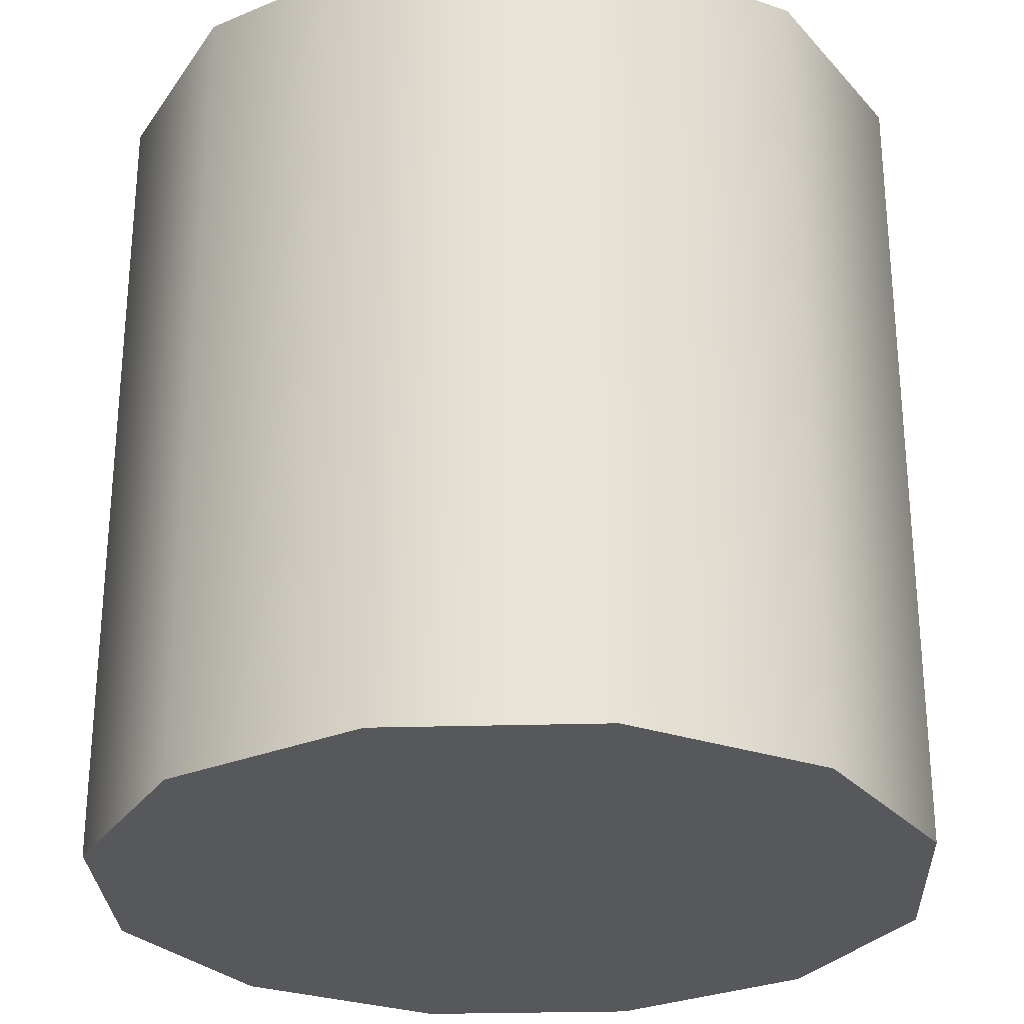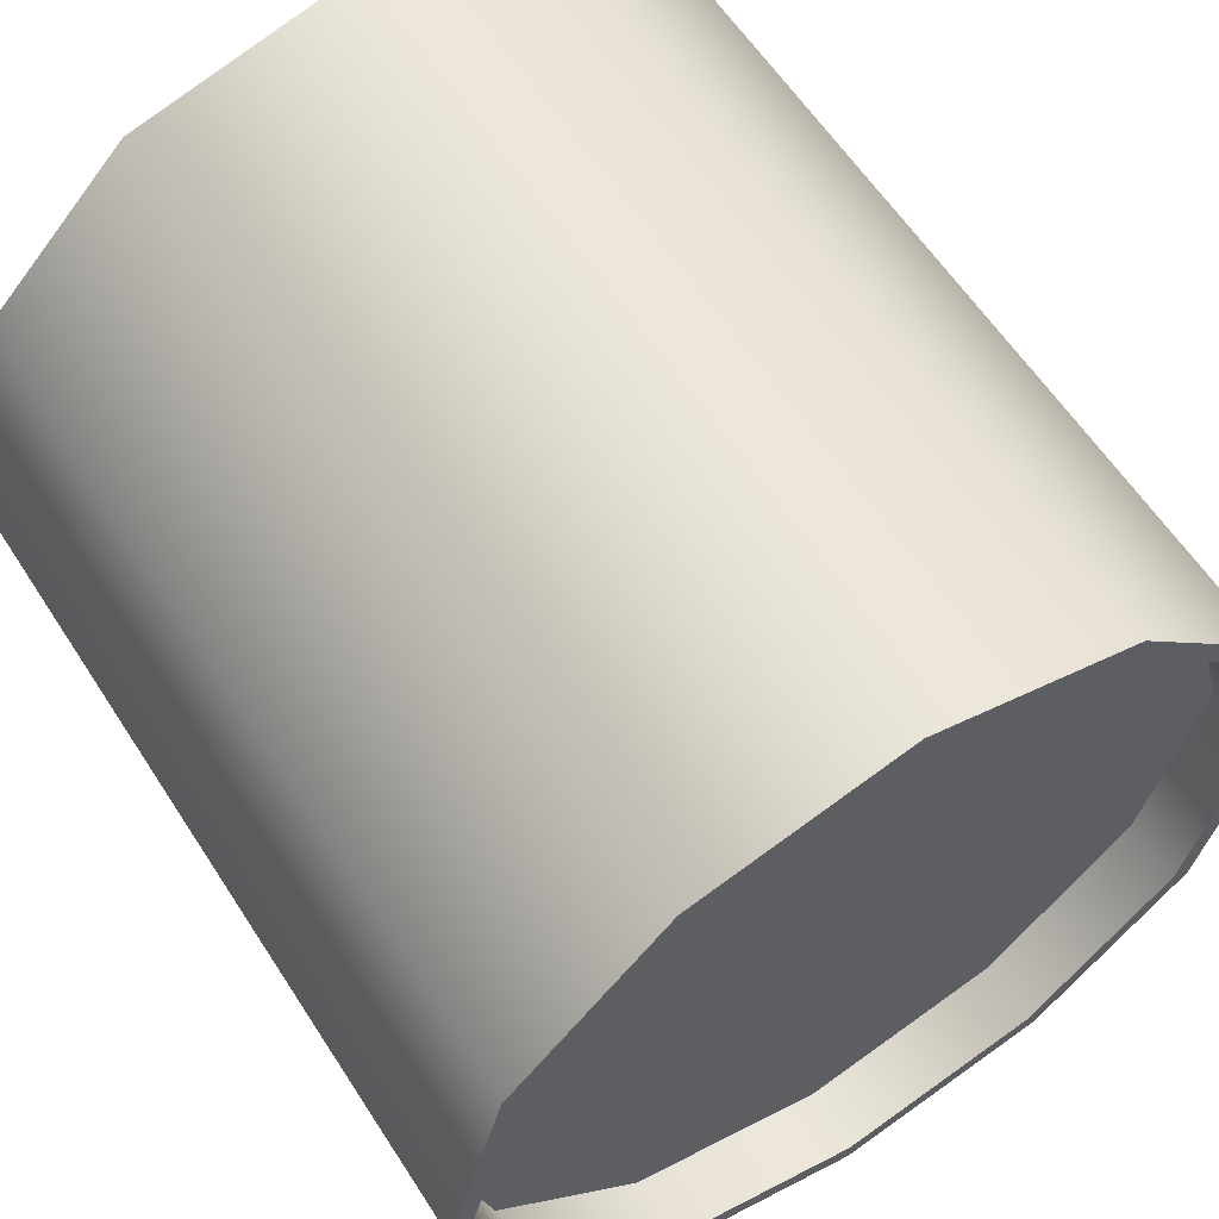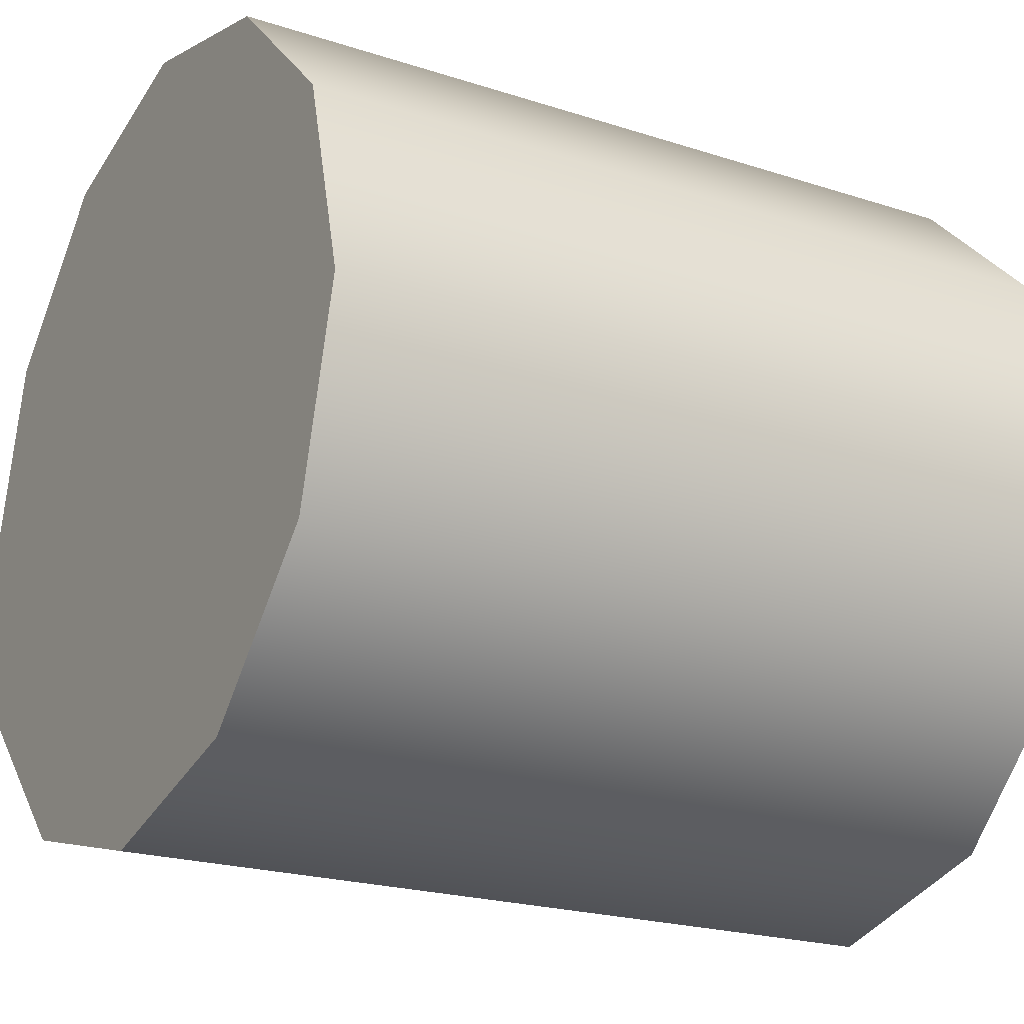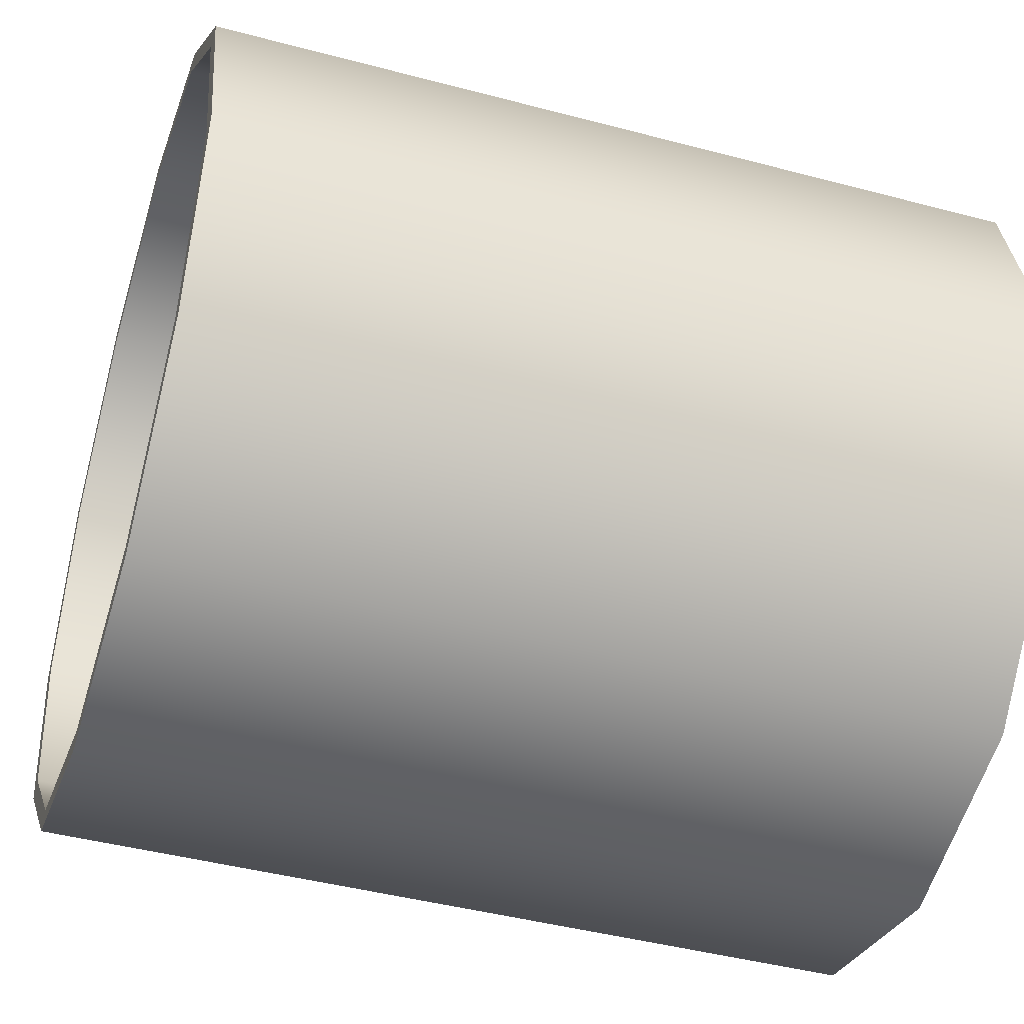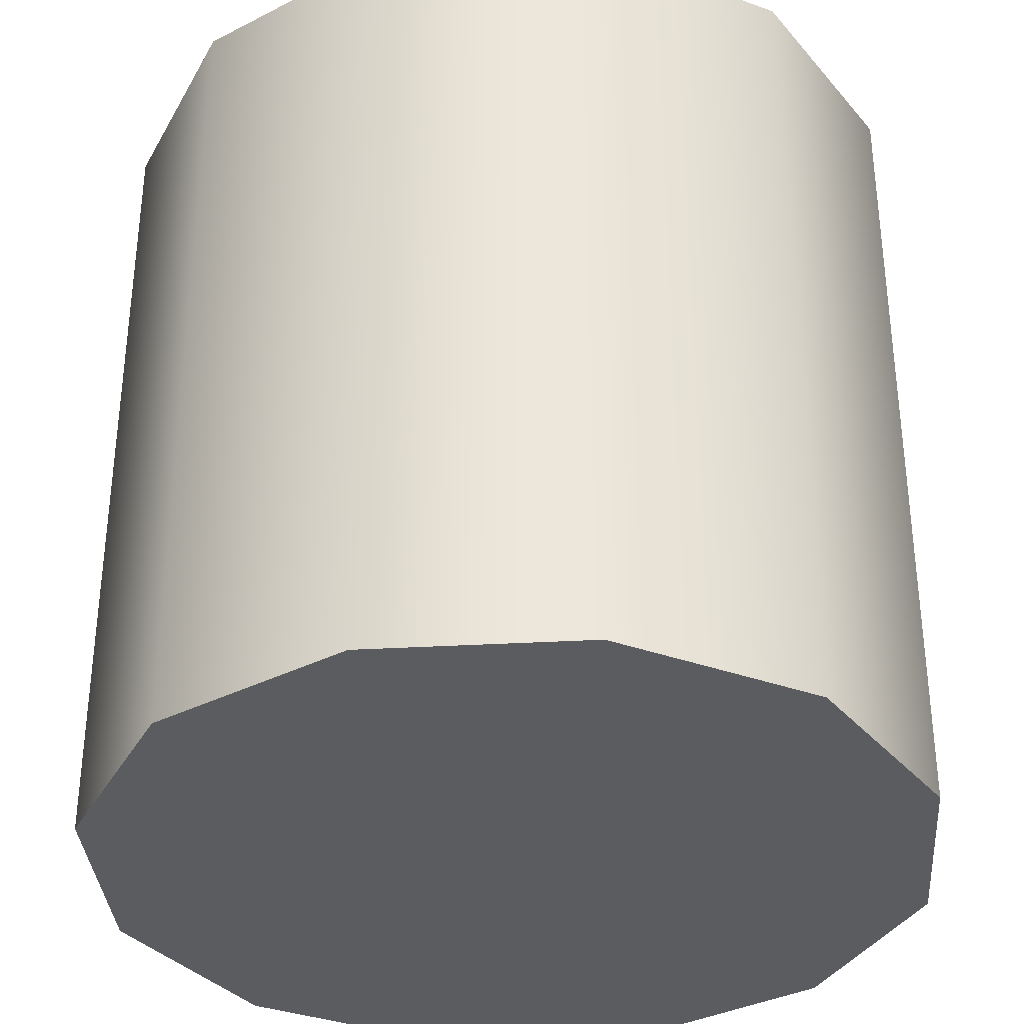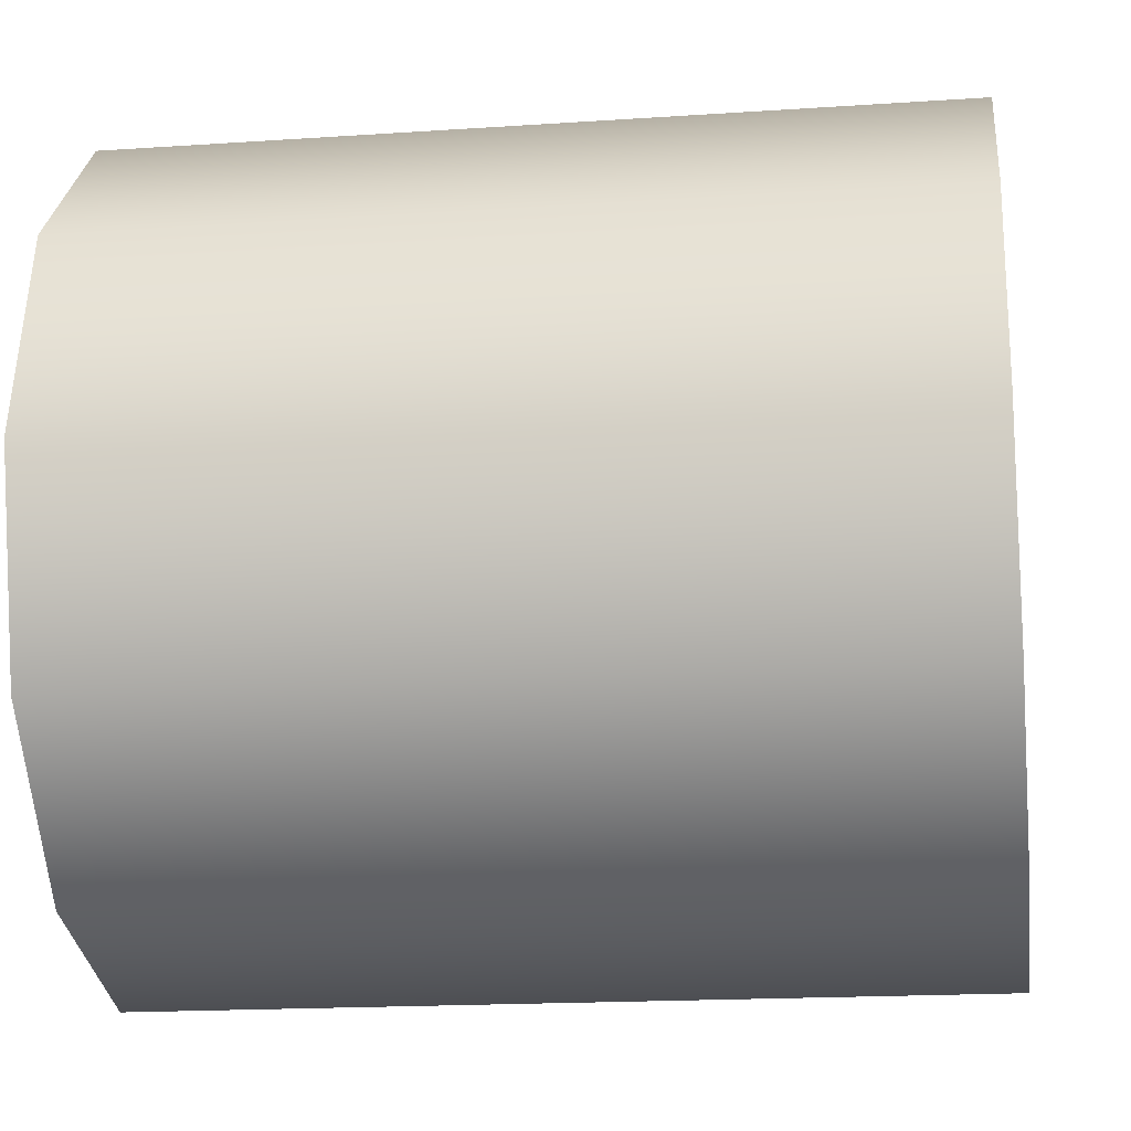
<metadata>
{"format":"obj","ext":"obj","renderer":"f3d","projection":"perspective","resolution":1024,"background":"white","views":[{"elev":-27.9,"azim":137.5,"up":"+Y"},{"elev":59.6,"azim":147.4,"up":"+Z"},{"elev":-21.3,"azim":59.8,"up":"+Z"},{"elev":-43.8,"azim":-107.4,"up":"+Z"},{"elev":-35.0,"azim":79.3,"up":"+Y"},{"elev":-17.4,"azim":97.7,"up":"+Z"}]}
</metadata>
<code>
g polySurface1
v 0.866 -1 -0.5
v 0.866 1 -0.5
v 0.5 1 -0.866
v 0.5 -1 -0.866
v -0 1 -1
v -0 -1 -1
v -0.5 1 -0.866
v -0.5 -1 -0.866
v -0.866 1 -0.5
v -0.866 -1 -0.5
v -1 1 0
v -1 -1 0
v -0.866 1 0.5
v -0.866 -1 0.5
v -0.5 1 0.866
v -0.5 -1 0.866
v -0 1 1
v -0 -1 1
v 0.5 1 0.866
v 0.5 -1 0.866
v 0.866 1 0.5
v 0.866 -1 0.5
v 1 1 0
v 1 -1 0
v 0.866 1 -0.5
v 0.866 -1 -0.5
v 0.5 -1 -0.866
v -0 -1 -1
v -0.5 -1 -0.866
v 0.866 -1 -0.5
v -0.866 -1 -0.5
v 1 -1 0
v -1 -1 0
v 0.866 -1 0.5
v -0.866 -1 0.5
v 0.5 -1 0.866
v -0.5 -1 0.866
v -0 -1 1
v -0 1 0.95
v -0 1 1
v -0.5 1 0.866
v 0.5 1 0.866
v -0.475 1 0.8227
v 0.475 1 0.8227
v 0.866 1 0.5
v 0.8227 1 0.475
v -0.866 1 0.5
v -0.8227 1 0.475
v -0.95 1 0
v -1 1 0
v -0.8227 1 -0.475
v -0.866 1 -0.5
v -0.475 1 -0.8227
v -0.5 1 -0.866
v 1 1 0
v 0.95 1 0
v 0.8227 1 -0.475
v 0.866 1 -0.5
v 0.475 1 -0.8227
v 0.5 1 -0.866
v -0 1 -0.95
v -0 1 -1
v 0.8227 1 -0.475
v 0.8227 0.8498 -0.475
v 0.475 0.8498 -0.8227
v 0.475 1 -0.8227
v -0 0.8498 -0.95
v -0 1 -0.95
v -0.475 0.8498 -0.8227
v -0.475 1 -0.8227
v -0.8227 0.8498 -0.475
v -0.8227 1 -0.475
v -0.95 0.8498 0
v -0.95 1 0
v -0.8227 0.8498 0.475
v -0.8227 1 0.475
v -0.475 0.8498 0.8227
v -0.475 1 0.8227
v -0 0.8498 0.95
v -0 1 0.95
v 0.475 0.8498 0.8227
v 0.475 1 0.8227
v 0.8227 0.8498 0.475
v 0.8227 1 0.475
v 0.95 0.8498 0
v 0.95 1 0
v 0.8227 0.8498 -0.475
v 0.8227 1 -0.475
v -0.475 0.8498 -0.8227
v -0 0.8498 -0.95
v 0.475 0.8498 -0.8227
v -0.8227 0.8498 -0.475
v 0.8227 0.8498 -0.475
v -0.95 0.8498 0
v 0.95 0.8498 0
v -0.8227 0.8498 0.475
v 0.8227 0.8498 0.475
v -0.475 0.8498 0.8227
v 0.475 0.8498 0.8227
v -0 0.8498 0.95
g polySurface1_0
f 3 2 1
f 4 3 1
f 5 3 4
f 6 5 4
f 7 5 6
f 8 7 6
f 9 7 8
f 10 9 8
f 11 9 10
f 12 11 10
f 13 11 12
f 14 13 12
f 15 13 14
f 16 15 14
f 17 15 16
f 18 17 16
f 19 17 18
f 20 19 18
f 21 19 20
f 22 21 20
f 23 21 22
f 24 23 22
f 25 23 24
f 26 25 24
f 29 28 27
f 27 30 29
f 30 31 29
f 30 32 31
f 32 33 31
f 32 34 33
f 34 35 33
f 34 36 35
f 36 37 35
f 36 38 37
f 41 40 39
f 39 40 42
f 41 39 43
f 44 39 42
f 44 42 45
f 46 44 45
f 47 41 43
f 47 43 48
f 47 48 49
f 49 50 47
f 50 49 51
f 52 50 51
f 52 51 53
f 54 52 53
f 46 45 55
f 55 56 46
f 57 56 55
f 57 55 58
f 59 57 58
f 59 58 60
f 54 53 61
f 61 59 60
f 61 62 54
f 60 62 61
g polySurface1_1
f 65 64 63
f 66 65 63
f 67 65 66
f 68 67 66
f 69 67 68
f 70 69 68
f 71 69 70
f 72 71 70
f 73 71 72
f 74 73 72
f 75 73 74
f 76 75 74
f 77 75 76
f 78 77 76
f 79 77 78
f 80 79 78
f 81 79 80
f 82 81 80
f 83 81 82
f 84 83 82
f 85 83 84
f 86 85 84
f 87 85 86
f 88 87 86
f 91 90 89
f 89 92 91
f 92 93 91
f 92 94 93
f 94 95 93
f 94 96 95
f 96 97 95
f 96 98 97
f 98 99 97
f 98 100 99

</code>
